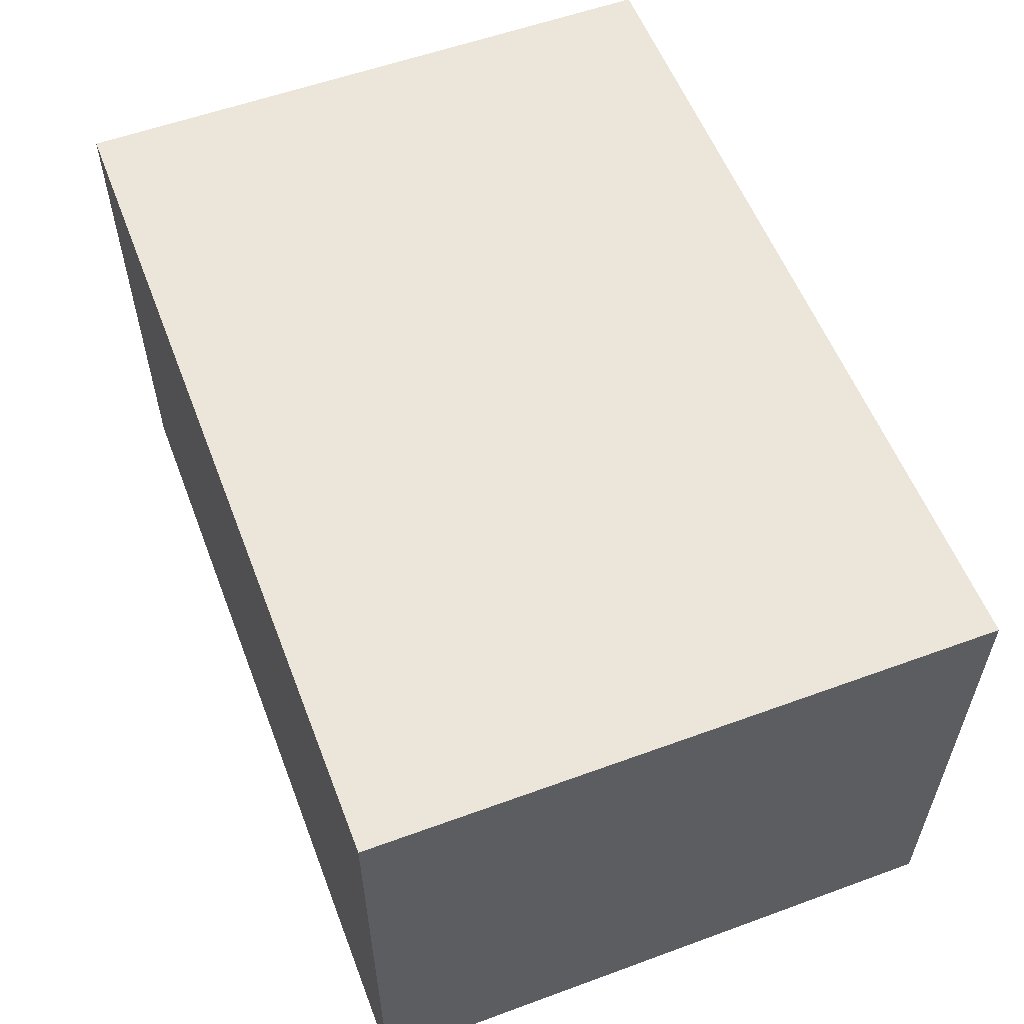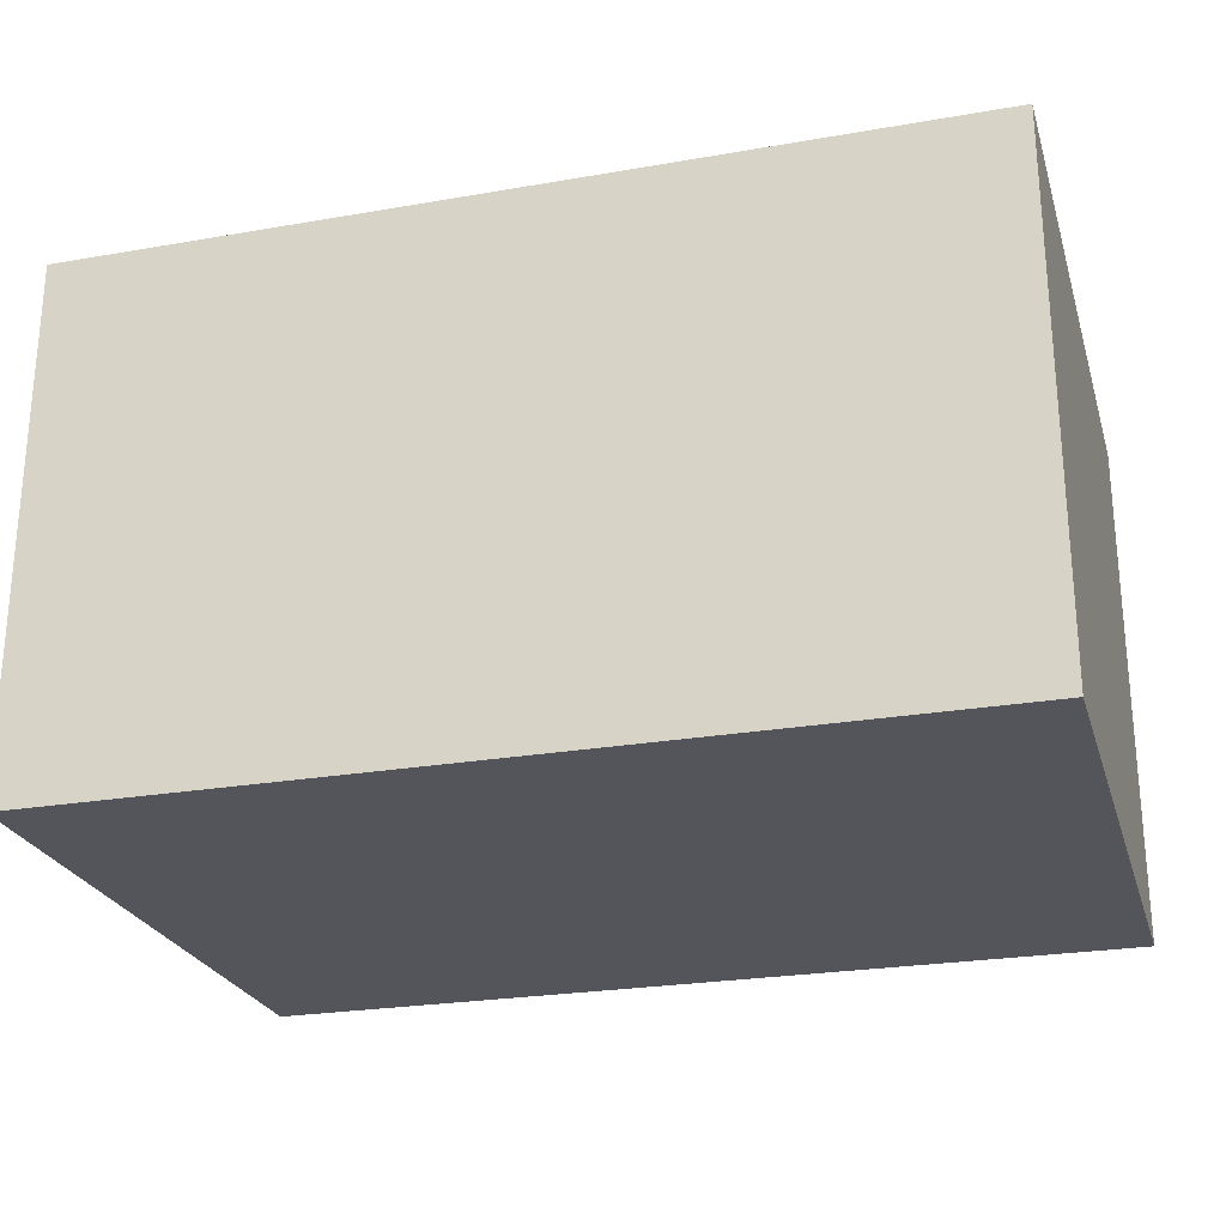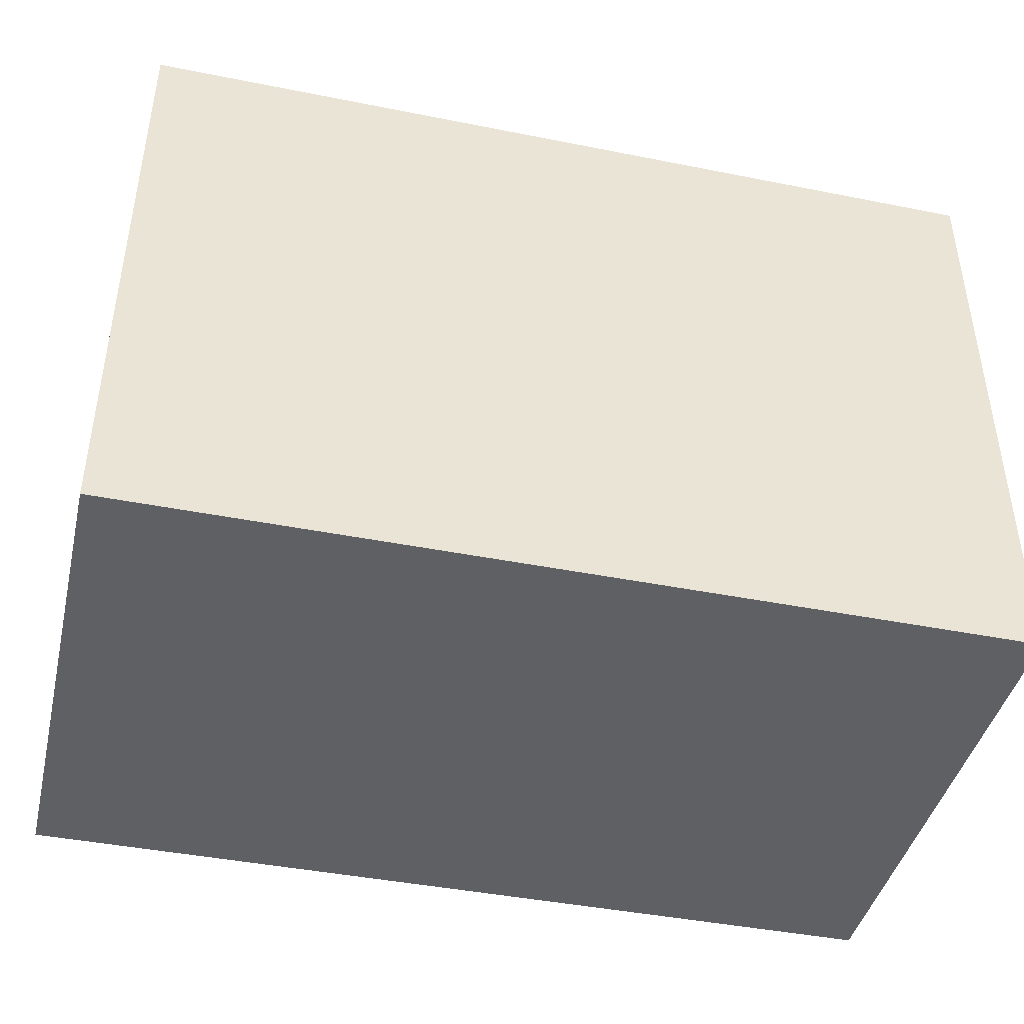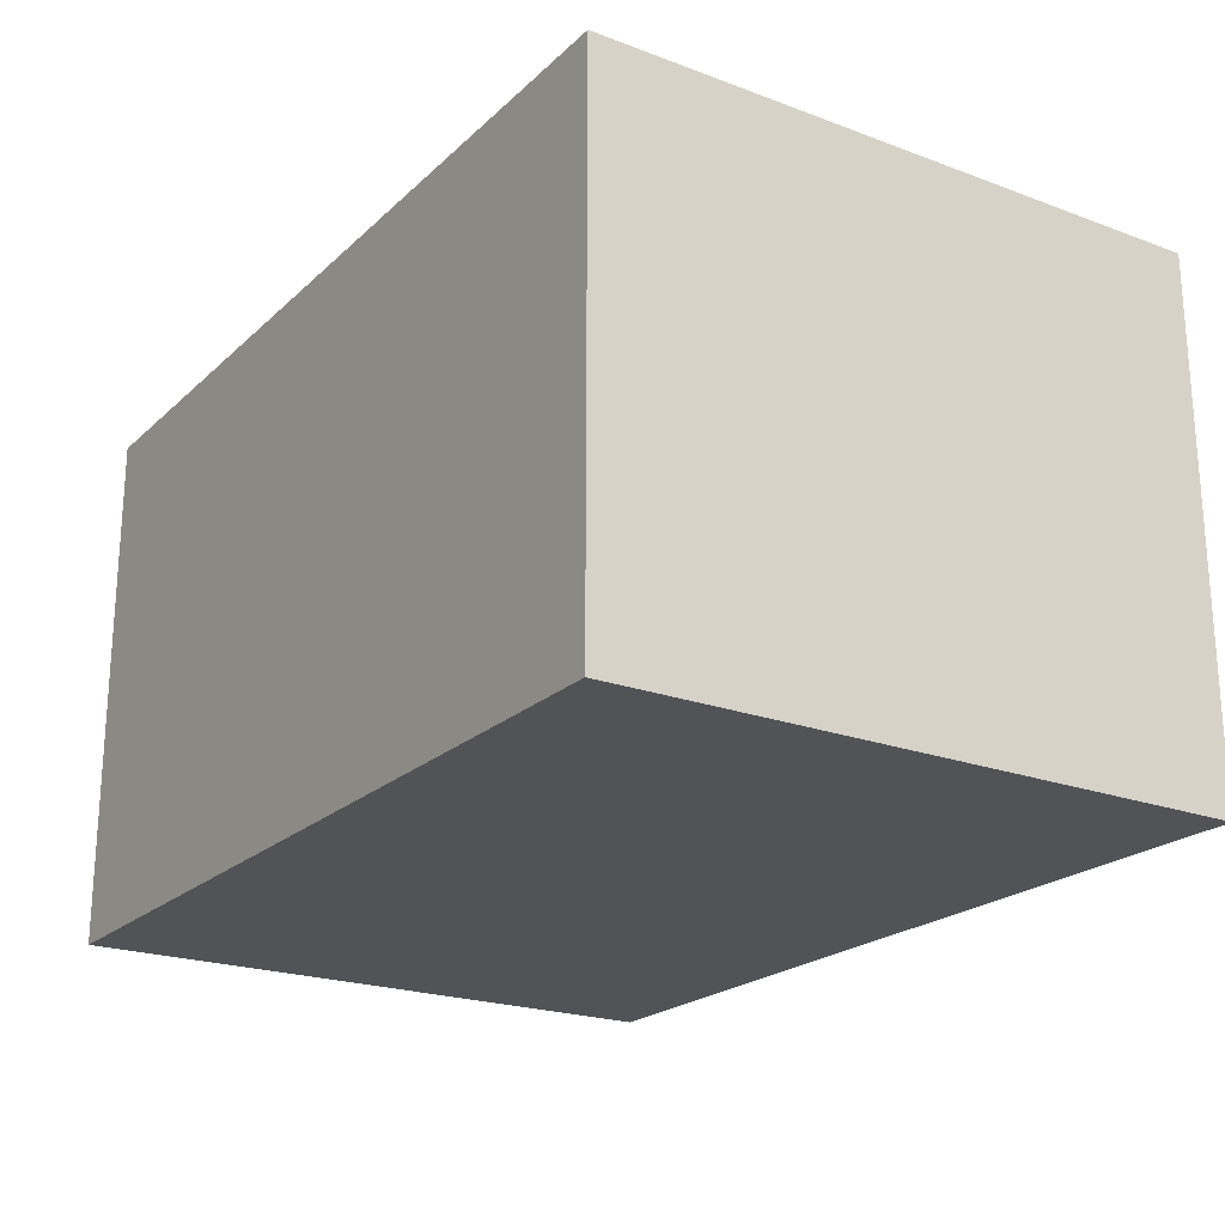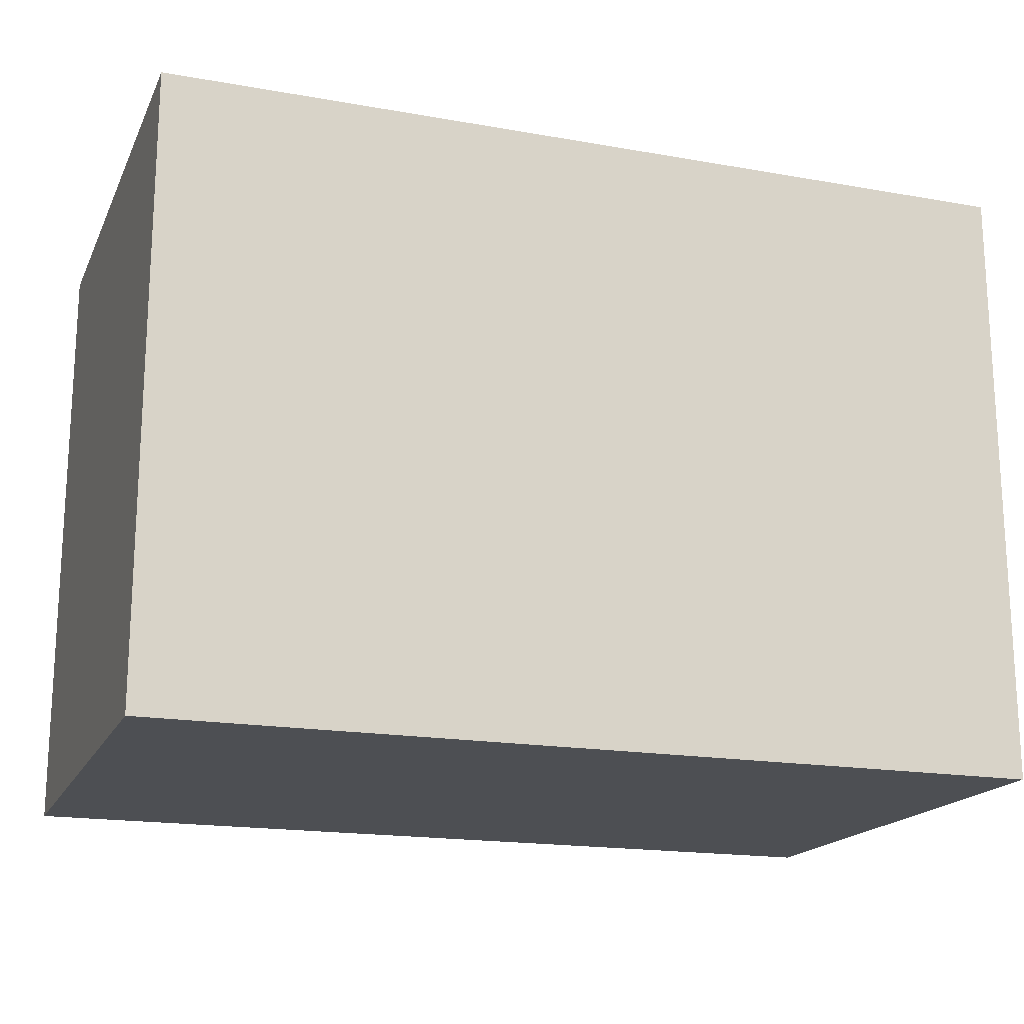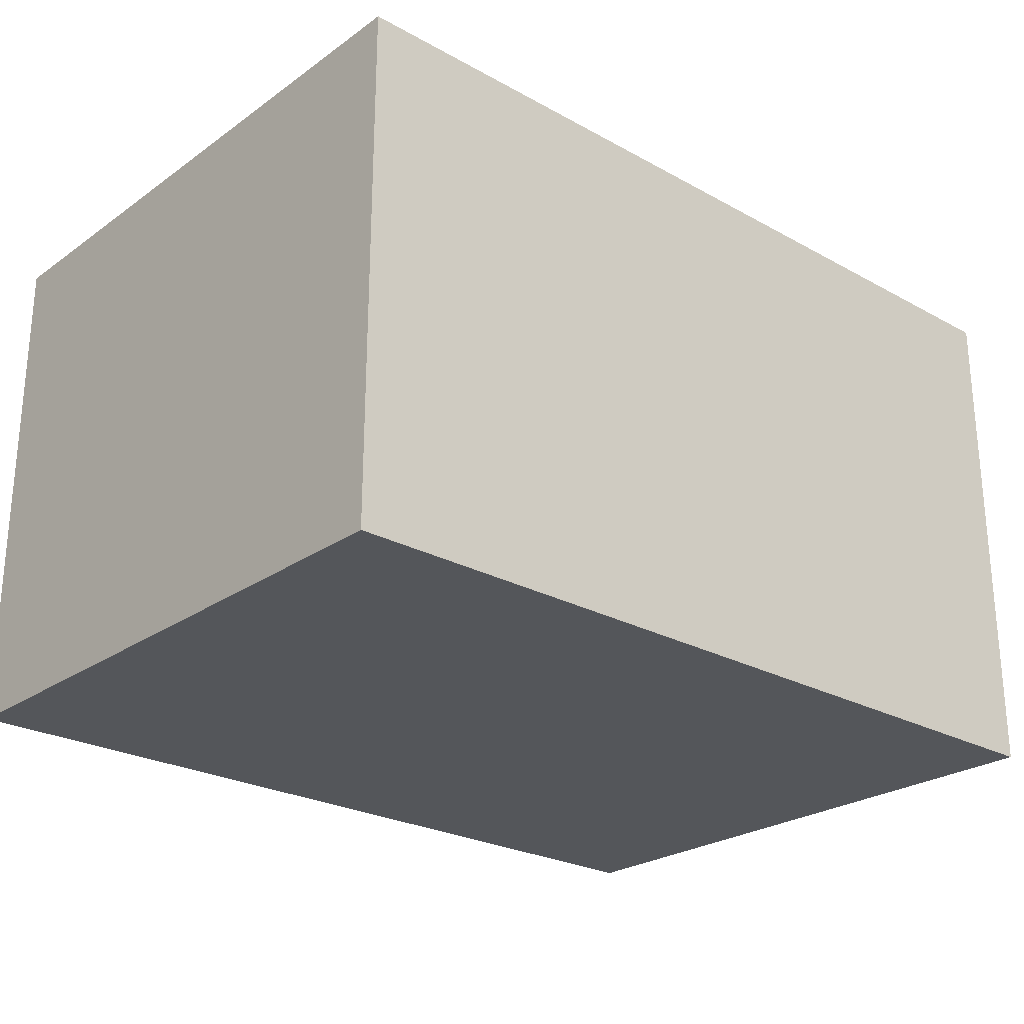
<metadata>
{"format":"obj","ext":"obj","renderer":"f3d","projection":"perspective","resolution":1024,"background":"white","views":[{"elev":56.7,"azim":69.1,"up":"+Y"},{"elev":-25.0,"azim":-164.3,"up":"+Y"},{"elev":-42.9,"azim":-13.3,"up":"+Z"},{"elev":-21.7,"azim":-123.1,"up":"+Y"},{"elev":-17.9,"azim":-19.1,"up":"+Z"},{"elev":-25.1,"azim":138.4,"up":"+Y"}]}
</metadata>
<code>
g default
v -0.1404 -0.000578 0.09917
v 0.1419 -0.000578 0.09917
v -0.1404 0.1671 0.09917
v 0.1419 0.1671 0.09917
v -0.1404 0.1671 -0.09917
v 0.1419 0.1671 -0.09917
v -0.1404 -0.000578 -0.09917
v 0.1419 -0.000578 -0.09917
g box:box
f 1 2 4 3
f 3 4 6 5
f 5 6 8 7
f 7 8 2 1
f 2 8 6 4
f 7 1 3 5

</code>
